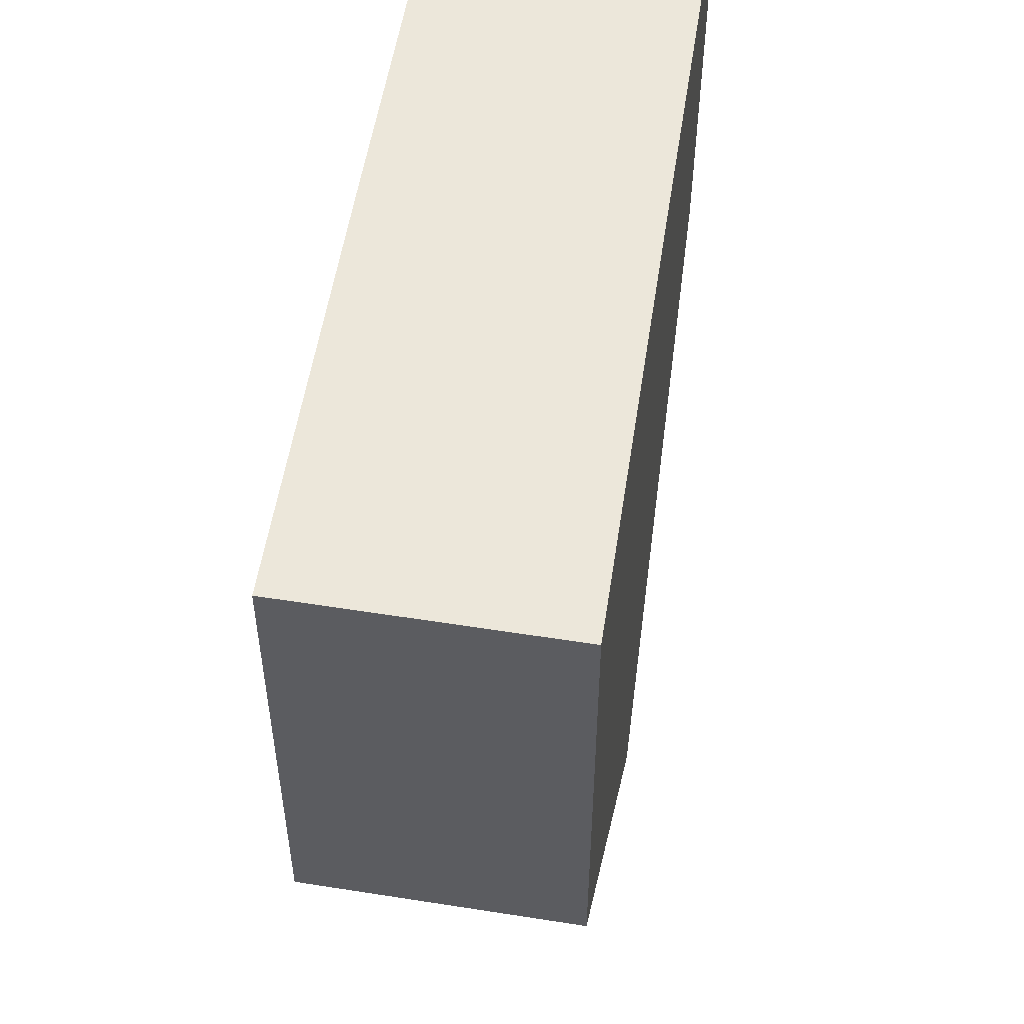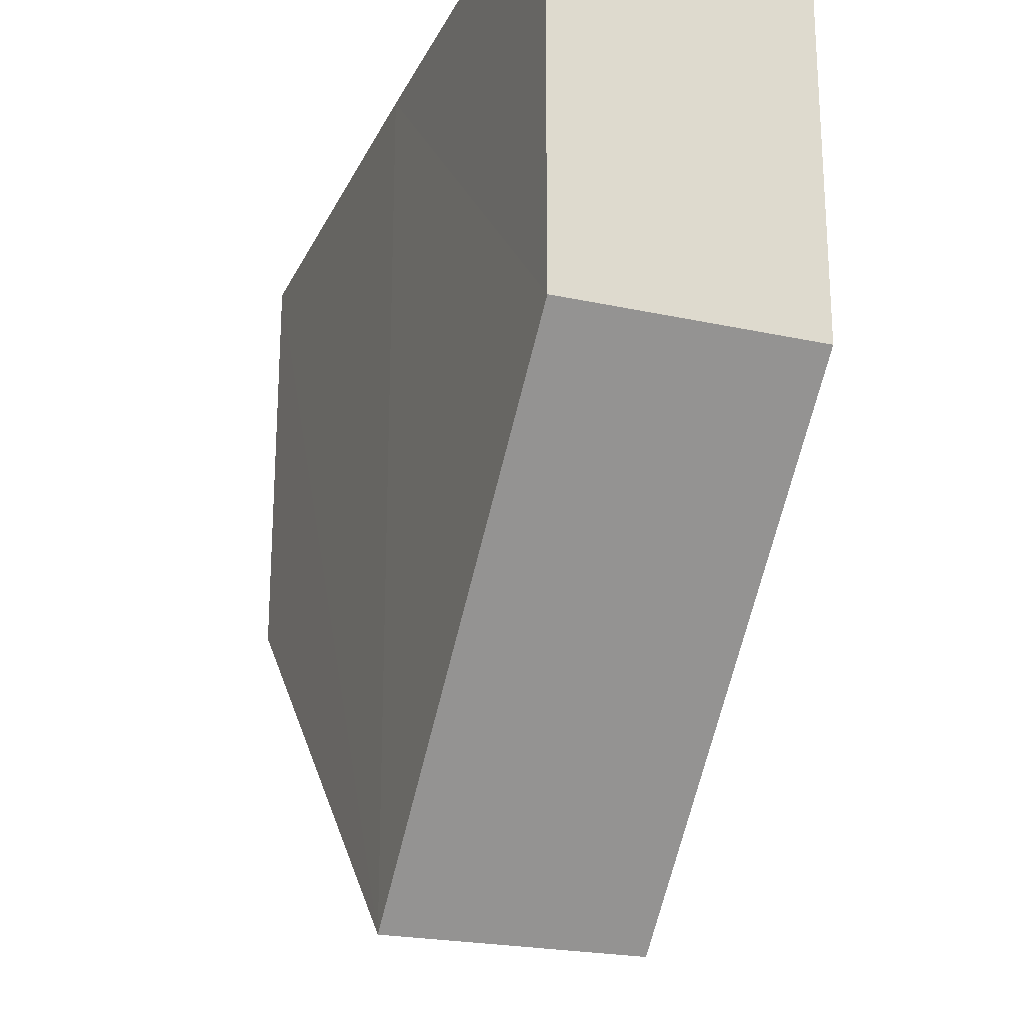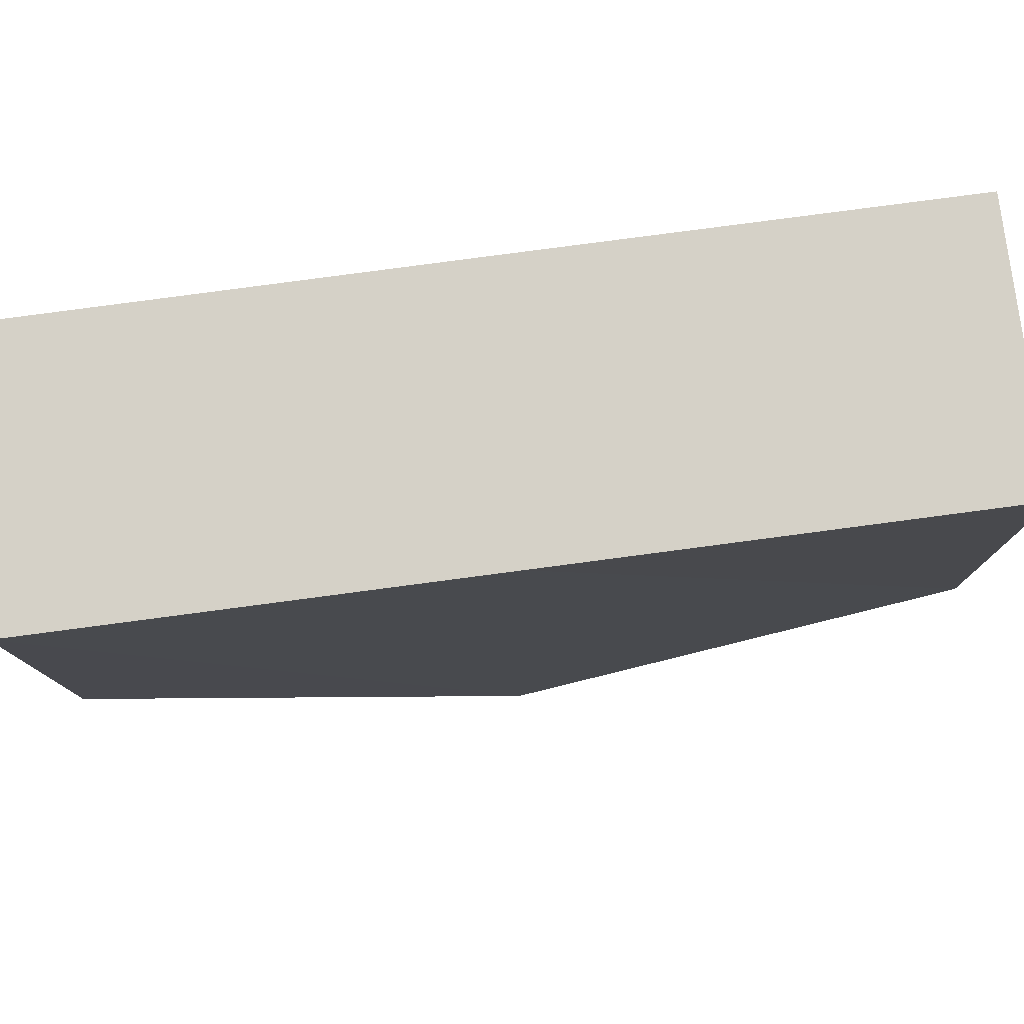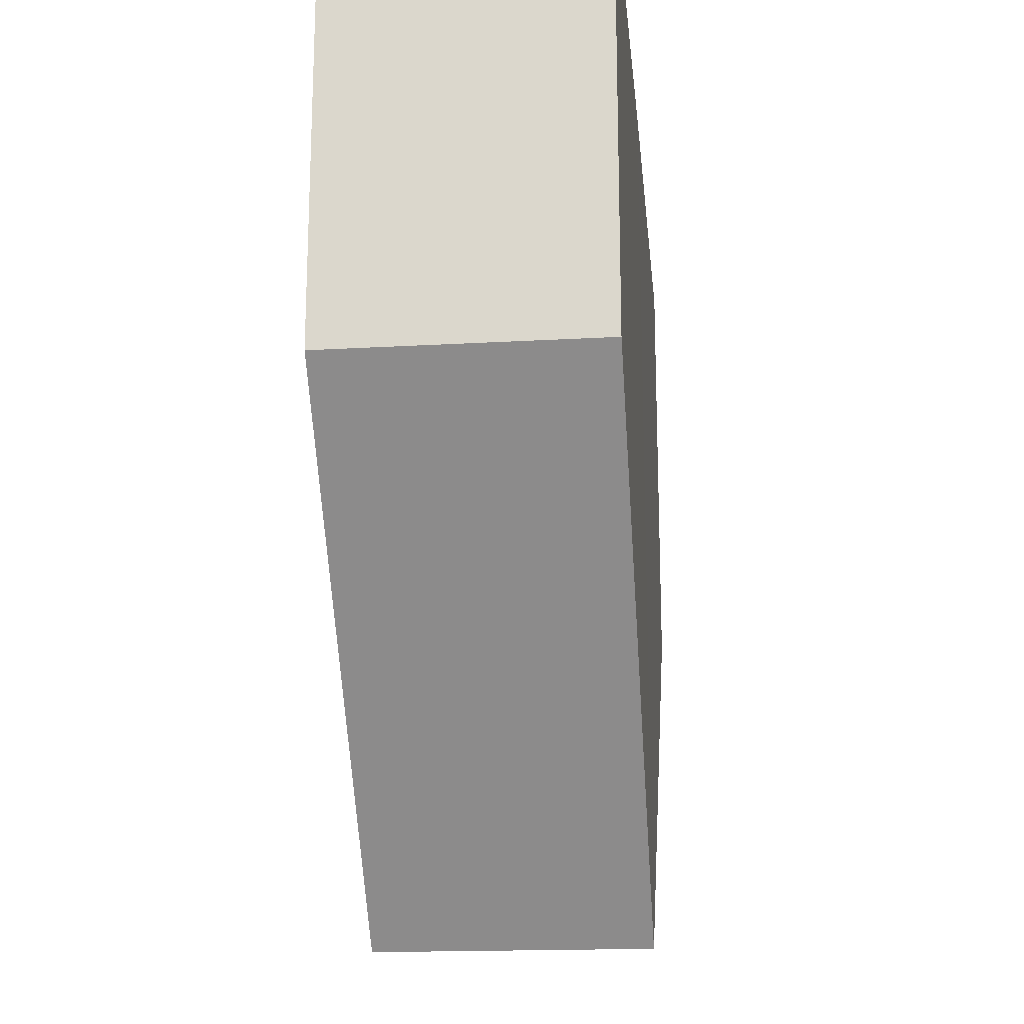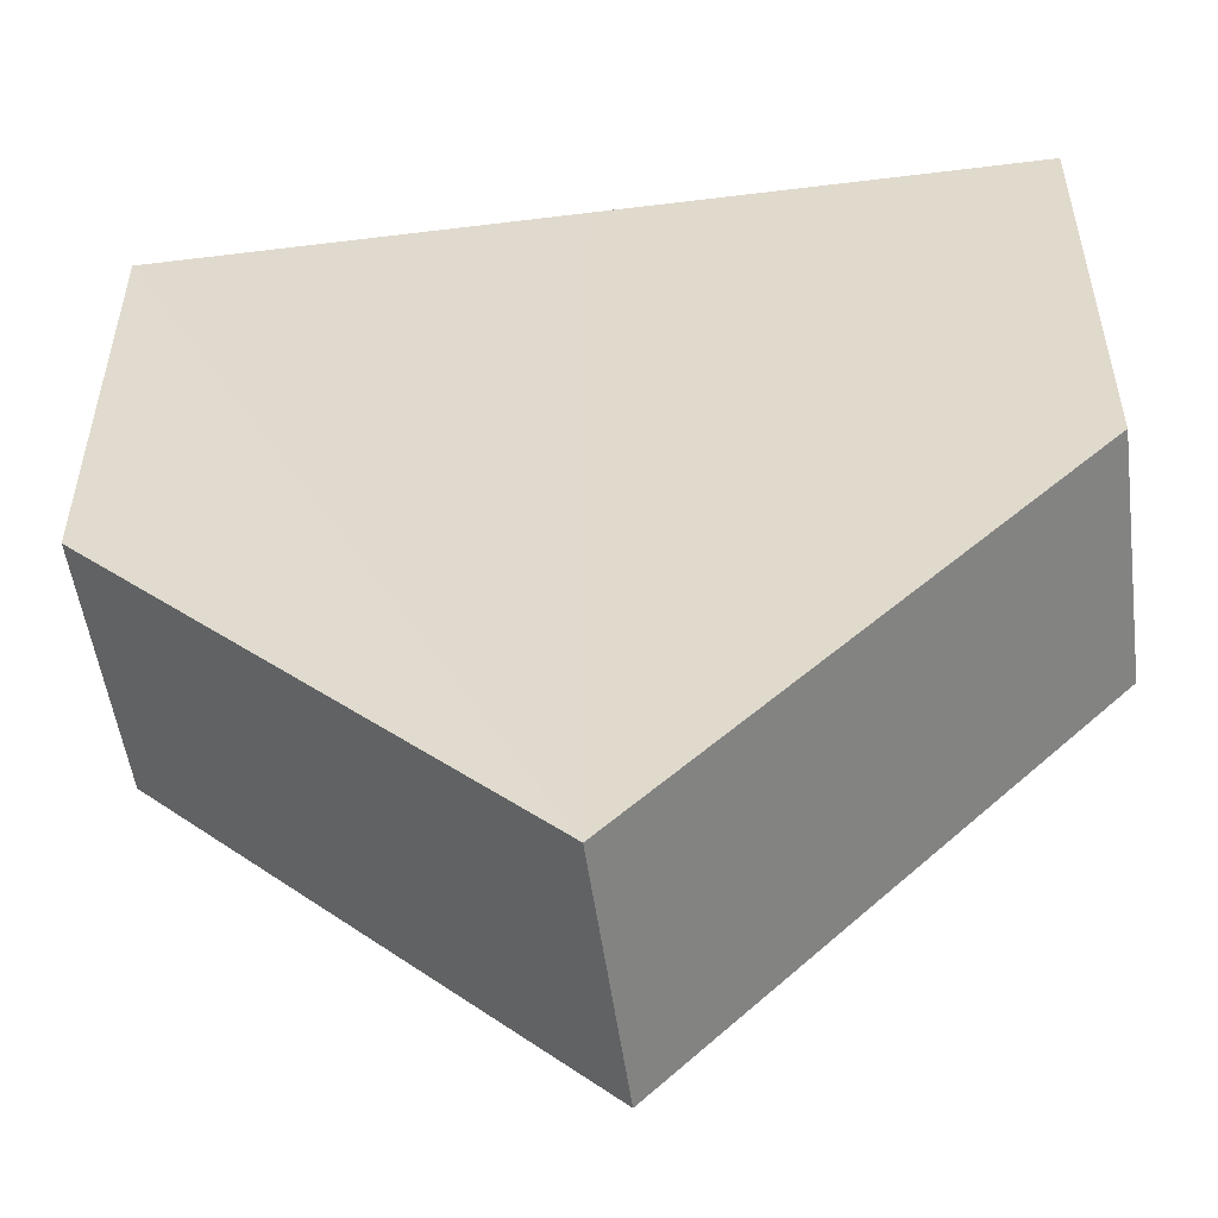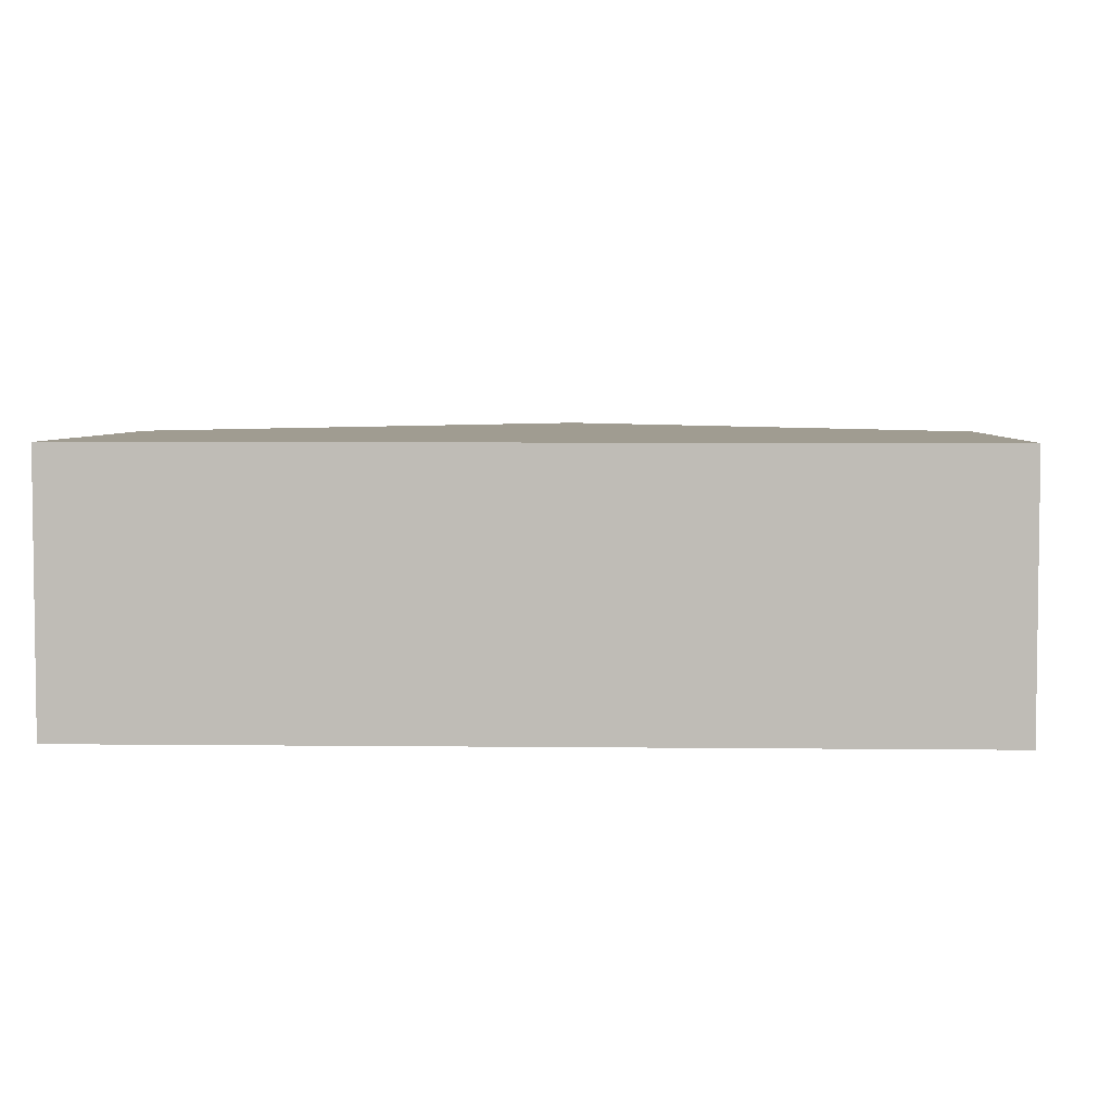
<metadata>
{"format":"obj","ext":"obj","renderer":"f3d","projection":"perspective","resolution":1024,"background":"white","views":[{"elev":53.8,"azim":-81.5,"up":"+Y"},{"elev":-23.1,"azim":-110.5,"up":"+Y"},{"elev":79.1,"azim":-7.4,"up":"+Y"},{"elev":-20.5,"azim":-84.5,"up":"+Y"},{"elev":-52.6,"azim":-172.0,"up":"+Y"},{"elev":4.4,"azim":-177.8,"up":"+Z"}]}
</metadata>
<code>
o 8905
v 2231 1880 7.423
v 2231 1880 7.417
v 2231 1880 7.417
v 2231 1880 7.417
v 2231 1880 7.417
v 2231 1880 7.423
v 2231 1880 7.417
v 2231 1880 7.423
v 2231 1880 7.423
v 2231 1880 7.417
v 2231 1880 7.423
v 2231 1880 7.423
v 2231 1880 7.417
v 2231 1880 7.423
v 2231 1880 7.423
v 2231 1880 7.423
v 2231 1880 7.417
v 2231 1880 7.423
v 2231 1880 7.417
v 2231 1880 7.423
v 2231 1880 7.423
v 2231 1880 7.423
v 2231 1880 7.423
v 2231 1880 7.417
v 2231 1880 7.423
v 2231 1880 7.417
v 2231 1880 7.417
v 2231 1880 7.417
v 2231 1880 7.423
v 2231 1880 7.417
v 2231 1880 7.417
v 2231 1880 7.417
f 1 2 3
f 4 5 3
f 6 5 7
f 6 8 9
f 10 8 3
f 1 11 12
f 1 13 14
f 13 15 16
f 17 8 18
f 10 17 19
f 20 15 21
f 19 21 22
f 12 21 23
f 24 18 23
f 24 25 26
f 25 27 28
f 29 30 23
f 19 30 31
f 20 30 2
f 32 2 30

</code>
